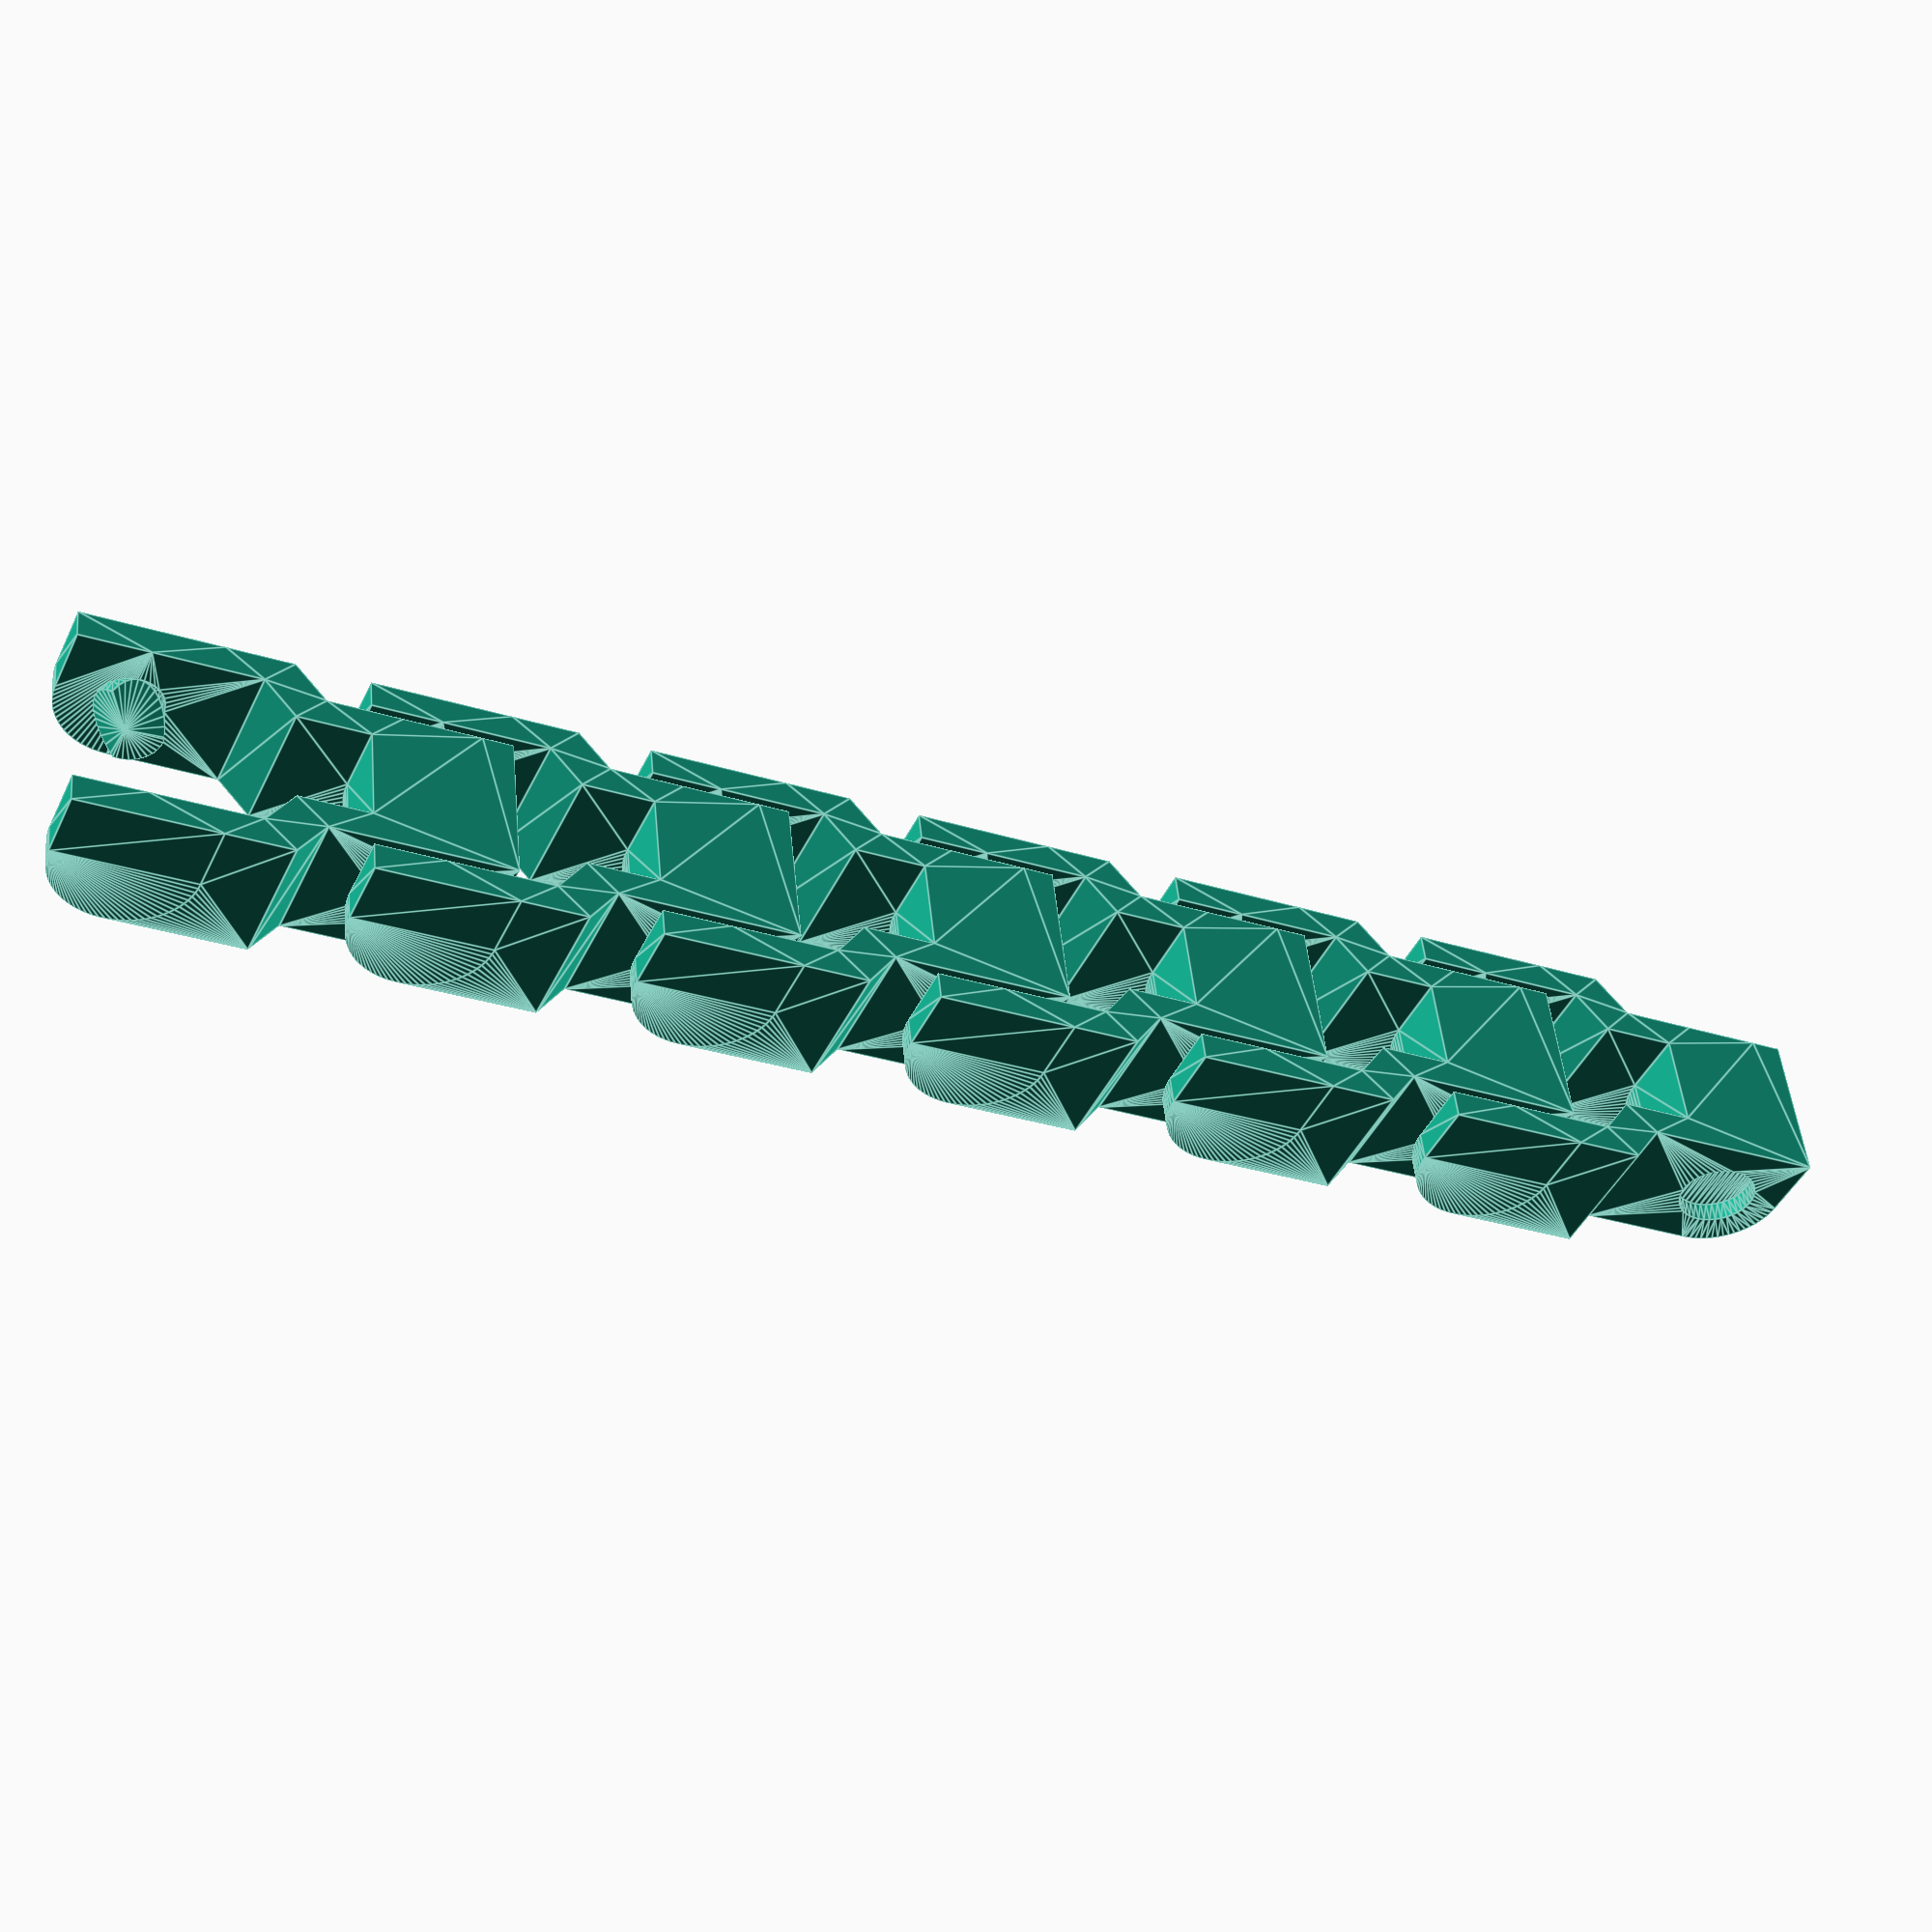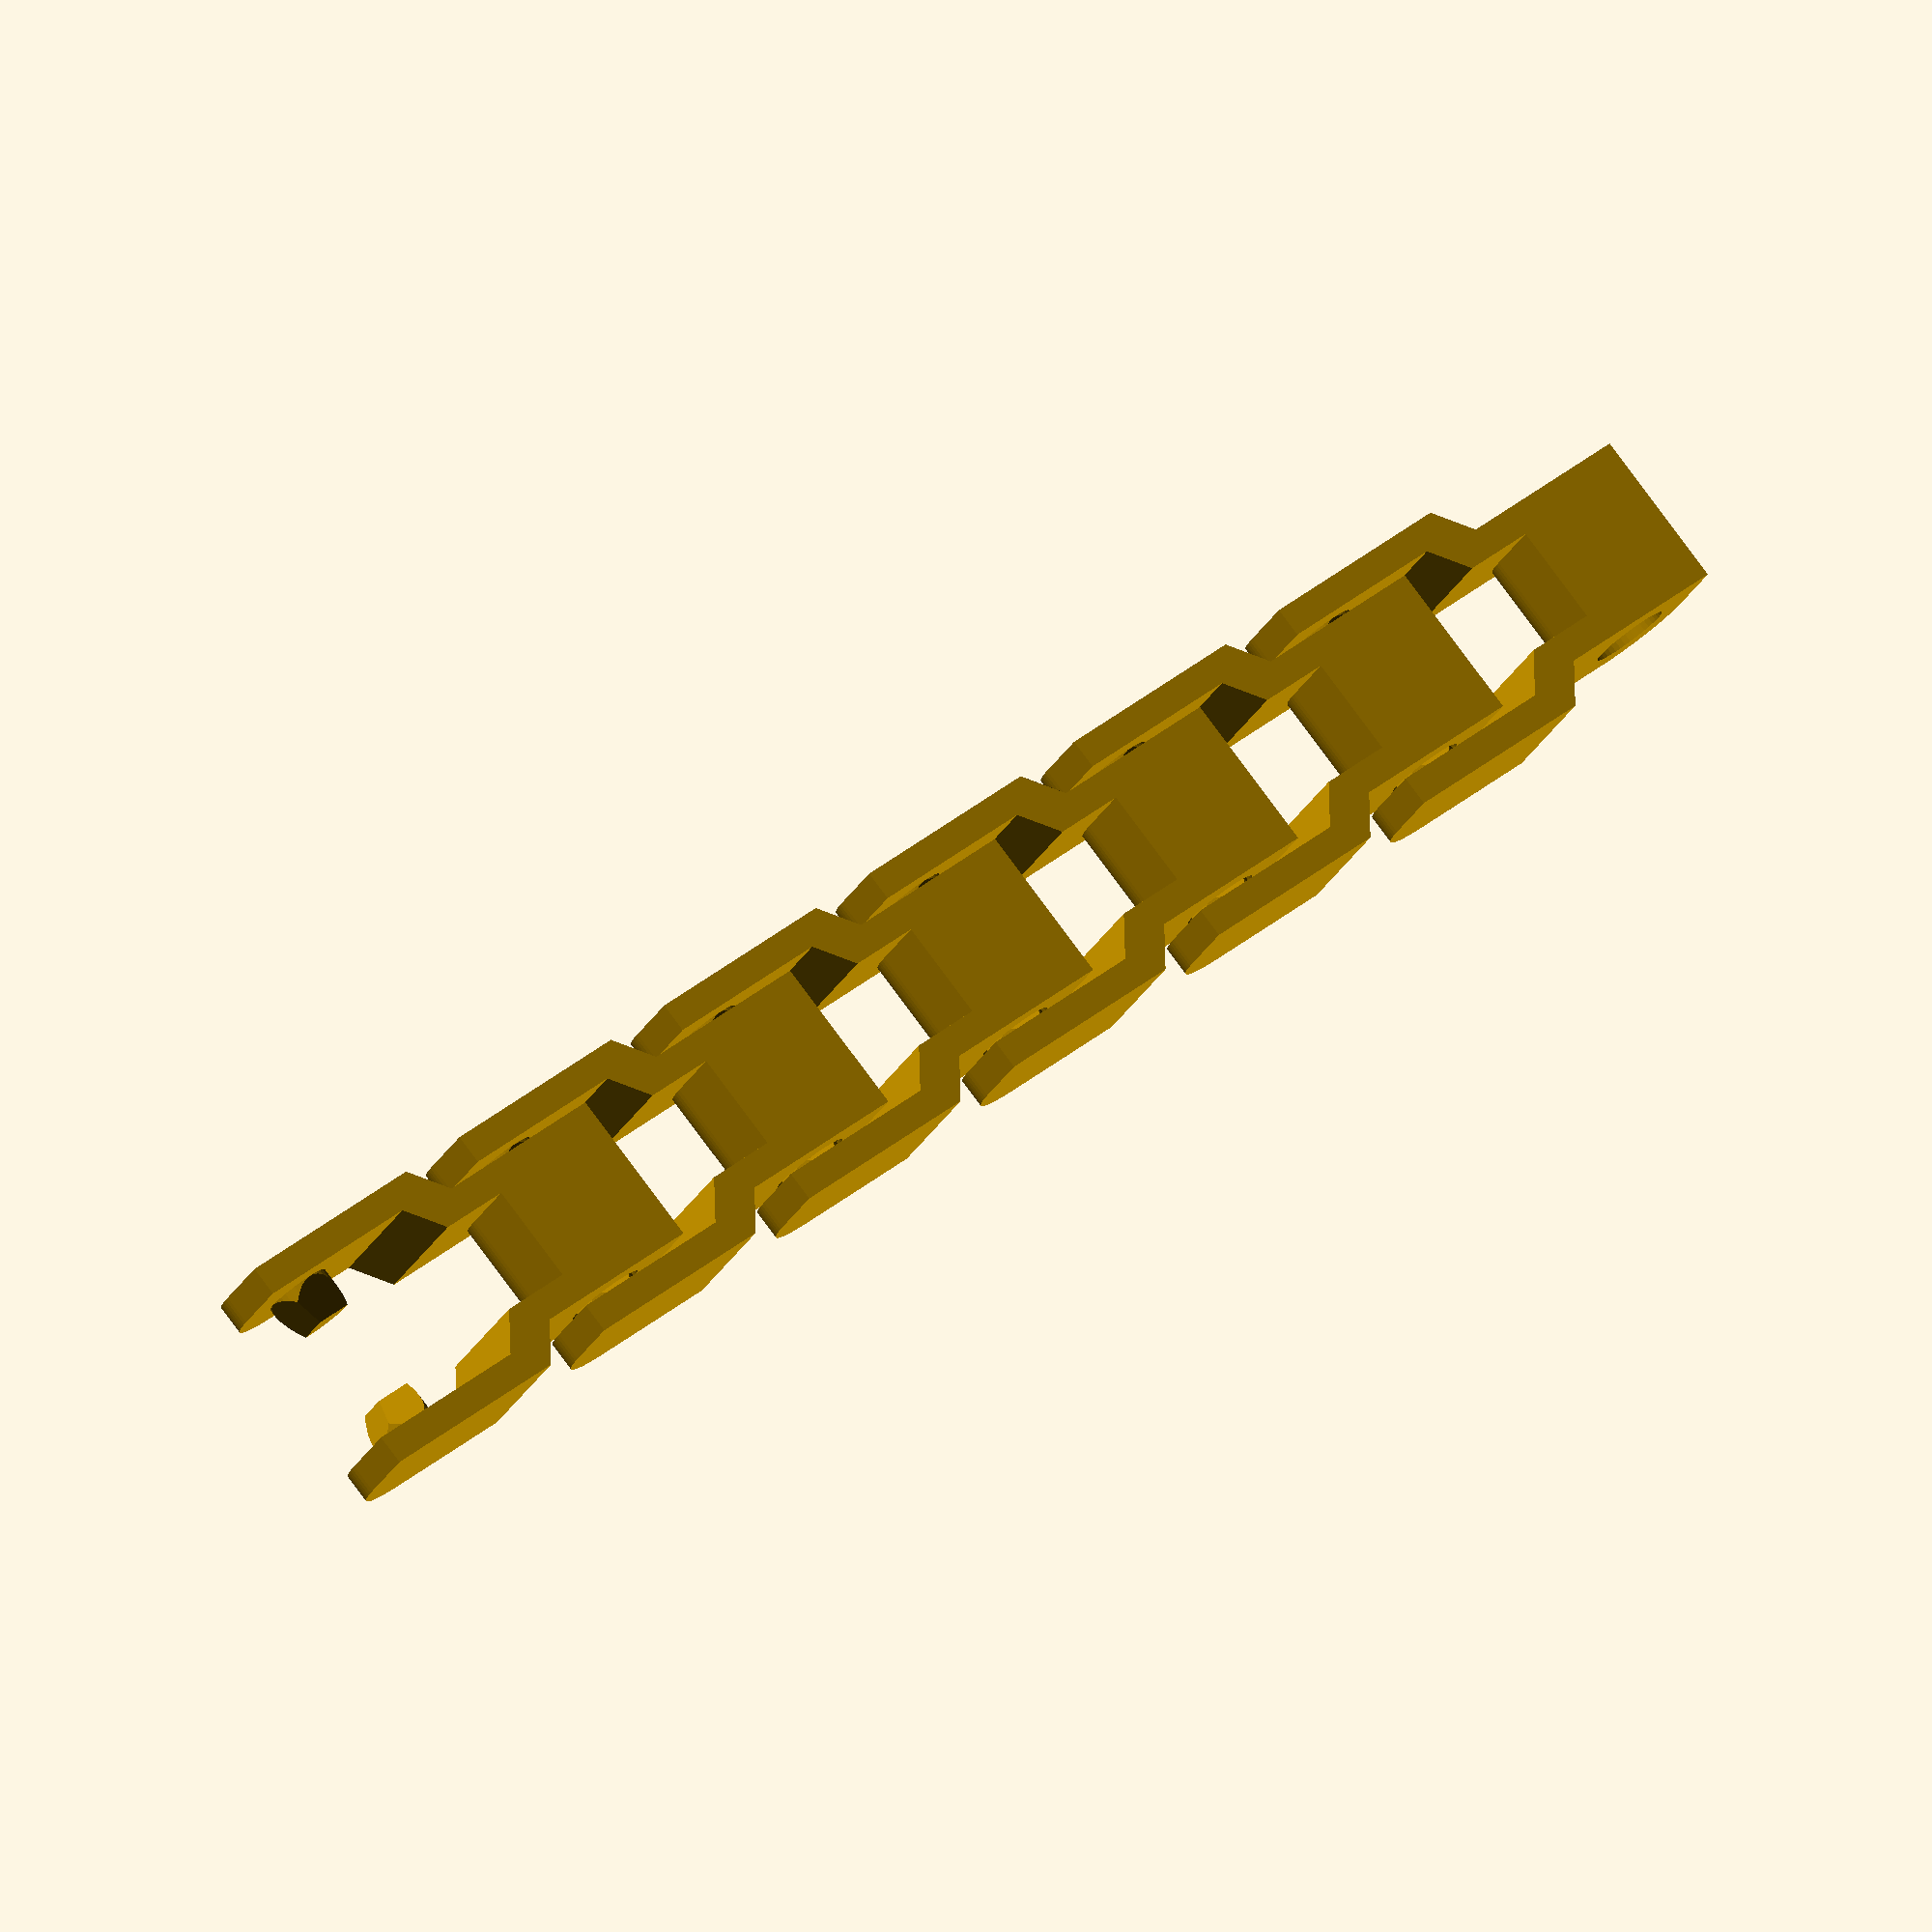
<openscad>
//August 2013
//printable cain

// set resolution
$fa=360/100;	//max 100 fragments
$fs=0.3;			// 0.3mm per fragment


//################# example 1 ###############################################

/*
//easy assembly / disassembly chain hinge
//but not so strong like snap_in or "strong chain" 
make_chain(
				c_pieces=6,
				c_parallel=1,
				c_width=8,
				c_length=21,
				c_height=7,
				c_thickness=1.5,
				c_link_space=0.4,
				c_link_deep=2,
				c_link_degree=35,
				c_link_diameter_inside=6.3,
				c_link_diameter_outside=6.3,
				c_flat_foot=true
				);
*/

//################# example 2 ###############################################

//easy assembly / disassembly chain
//with a snap in hinge
make_chain(
				c_pieces=6,
				c_width=8,
				c_length=21,
				c_height=7,
				c_thickness=1.5,
				c_link_space=0.4,
				c_link_deep=2,
				c_link_degree=35,
				c_link_diameter_inside=3.9,
				c_link_diameter_outside=3.3,
				c_snap_fit=true,
				c_flat_foot=true
				);



//################# example 3 ###############################################

/*
// a real strong chain
make_chain(
				c_pieces=6,
				c_width=8,
				c_length=21,
				c_height=7,
				c_thickness=1.5,
				c_link_space=0.4,
				c_link_deep=8,
				c_link_degree=90,
				c_link_diameter_inside=3.9,
				c_link_diameter_outside=3.3,	
				c_flat_foot=true
				);
*/

//################# example 4 ###############################################

/*
// easy assembly / disassembly chain hinge
//	this chain is bigger then the other examples
make_chain(
				c_pieces=6,
				c_width=10,
				c_length=27,
				c_height=10,
				c_thickness=1.5,
				c_link_space=0.4,
				c_link_deep=8,
				c_link_degree=90,
				c_link_diameter_inside=4,
				c_link_diameter_outside=3.2,	
				c_link_entry=3.1,
				c_flat_foot=true
				);
*/

//###########################################################################

/*
//all parameters
make_chain(
				c_pieces=6,
				c_parallel=1,
				c_width=8,
				c_length=21,
				c_height=7,
				c_thickness=1.5,
				c_link_space=0.4,
				c_link_deep=2,
				c_link_hole_deep=0,
				c_link_degree=35,
				c_link_diameter_inside=6.3,
				c_link_diameter_outside=6.3,
				c_link_entry=0,
				c_snap_fit=false,
				c_flat_foot=true
				);
*/


//################# example gear ############################################

/*
gear_gap=0.4;

translate([0,30,0])
	gear(
		teeth=9,
		teeth_extra_length=1,
		gear_thickness=width-thickness*2-gear_gap,
		chain_length=length,
		chain_height=height,
		hub_thickness=7,
		hub_diameter = 13,
		bore_diameter=4.5,
		hex_nut_width=7.7,			//Distance between flats
		hex_nut_height=4,
		rim_width=4,
		circles=7,
		clearance=0.2
		);

*/


//##### GEAR #####

module gear(
						teeth = 10,
						teeth_extra_length = 0,
						gear_thickness = 4.5,
						chain_length = 21,
						chain_height = 7,
						hub_diameter = 0,
						hub_thickness = 0,
						bore_diameter = 4.5,
						hex_nut_width = 0,		//Distance between flats
						hex_nut_height = 0,
						rim_width = 4,
						circles = 3,
						clearance = 0
){

	dist=(((chain_length-chain_height)/2/sin(360/teeth/2))-hub_diameter/2-rim_width*2-chain_height/2);
	echo(str("gear diameter : ",(chain_length-chain_height)/sin(360/teeth/2)," mm"));

	difference(){
		union(){

			//base
			cylinder(h=gear_thickness,r=(chain_length-chain_height)/2/sin(360/teeth/2),$fn=teeth);
			//hub
			cylinder(h=hub_thickness,r=hub_diameter/2);
			//teeth
			for(i=[0.5:1:teeth-0.5])
				rotate([0,0,(360/teeth)*i])
					translate([(chain_length-chain_height)/2/tan(360/teeth/2),0,gear_thickness/2])
							tooth(
									t_width = chain_length-(chain_height+clearance)*2,
									t_thickness = gear_thickness,
									t_length = chain_height/2+teeth_extra_length
									);
		}
		union(){
			for(i=[1:1:teeth])
				rotate([0,0,(360/teeth)*i])
					translate([(chain_length-chain_height)/2/sin(360/teeth/2),0,-1])
						cylinder(h=gear_thickness+2,r=chain_height/2+clearance);
		//bore
		translate([0,0,-1])
			cylinder(h=max(hub_thickness+2,gear_thickness+2),r=bore_diameter/2);
		//hex_nut
		translate([0,0,hub_thickness-hex_nut_height])
			hex(hex_nut_width,hex_nut_height+1);
		//circles
		for(i=[1:1:circles])
			rotate([0,0,360/circles*i])
				translate([0,dist/2+hub_diameter/2+rim_width,-1])
					cylinder(h=gear_thickness+2,r=dist/2);
		}
	}
}

//###########################################################################

module hex(hex_length,hex_h){
	cylinder(h=hex_h,r=hex_length/2/sin(60),$fn=6);
}


module tooth_simple(ts_width=1,ts_thickness=1,ts_length=1,ts_res=4){
res=(ts_width+ts_length)/2*ts_res;
scale([ts_width/(sqrt(0.6*0.6*2)+0.4),ts_thickness,ts_length/(sqrt(0.6*0.6*2)+0.4)*2])
rotate([90,0,0])
	difference(){
		minkowski(){
			translate([0,-sqrt(2)/2,0])
				rotate([0,0,45])
					translate([0.2,0.2,-0.5])
						cube(1-0.4);
				cylinder(r=0.2,h=0.4,$fn=res);
		}
		translate([-1,-2,-0.5])
			cube(2);
	}
}

module tooth(t_width=1,t_thickness=1,t_length=1,t_res=4){
res=(t_width+t_length)/2*max(t_res,$fn/10);
rotate([-90,0,-90])
scale([t_width,t_thickness,t_length])
	hull(){
		tooth_simple(1,0.2,1,res);
		tooth_simple(1,1,0.55,res);
	}
}

//##### END GEAR #####


//###########################################################################

module chain(
				width=8,
				length=21,
				height=7,
				thickness=1.5,
				link_space=0.4,
				link_deep=2,
				link_hole_deep,
				link_degree=35,
				link_diameter_inside,
				link_diameter_outside,
				link_entry=0,
				snap_fit=false,
				flat_foot=true
){

	//block
	render()
	difference(){
		union(){
			translate([0,height/2,-width]) {
				if (flat_foot){
					translate([-height/2,-height/2,0])
						cube([height,height/2,width]);
				}
				cylinder(r=height/2,h=width);
			}

			translate([-length+height/2,0,0]){
				//left side
				chain_side(
								s_length=length,
								s_height=height,
								s_thickness=thickness,
								s_link_space=link_space,
								s_link_deep=link_deep,
								s_link_degree=link_degree,
								s_link_diameter_outside=link_diameter_outside,
								s_snap_fit=snap_fit,
								s_flat_foot=flat_foot
								);

				//right side
				translate([0,0,-width])
					mirror([0,0,1])
						chain_side(
										s_length=length,
										s_height=height,
										s_thickness=thickness,
										s_link_space=link_space,
										s_link_deep=link_deep,
										s_link_degree=link_degree,
										s_link_diameter_outside=link_diameter_outside,
										s_snap_fit=snap_fit,
										s_flat_foot=flat_foot
										);
			}
		}
		union(){
			translate([0,height/2,-width])
				//left
				if (snap_fit){
					cylinder(h=max(link_deep,link_hole_deep), r=link_diameter_inside/2);
				}else{
					cylinder(h=max(link_deep,link_hole_deep),
								r1=link_diameter_inside/2,
								r2=max(link_diameter_inside/2-(max(link_deep,link_hole_deep)/tan(link_degree)),0));
				}
			translate([-link_entry/2,height/2,-width])
				//left link entry
				cube([link_entry,height/2,max(link_deep,link_hole_deep)]);

			translate([0,height/2,-max(link_deep,link_hole_deep)])
				//right
				if (snap_fit){
					cylinder(h=max(link_deep,link_hole_deep), r=link_diameter_inside/2);
				}else{
					cylinder(h=max(link_deep,link_hole_deep),
								r1=max(link_diameter_inside/2-(max(link_deep,link_hole_deep)/tan(link_degree)),0),
								r2=link_diameter_inside/2);
				}
			translate([-link_entry/2,height/2,-max(link_deep,link_hole_deep)])
				//right link entry
				cube([link_entry,height/2,max(link_deep,link_hole_deep)]);
		}
	}
}

//###########################################################################

module chain_side(
						s_length,
						s_height,
						s_thickness,
						s_link_space,
						s_link_deep,
						s_link_degree,
						s_link_diameter_outside,
						s_snap_fit,
						s_flat_foot
){

	translate([s_height/2,s_height/2,s_link_space]){
			cylinder(h=s_thickness,r=s_height/2);
			if (s_flat_foot){
				translate([-s_height/2,-s_height/2,0])
					cube([s_height,s_height/2,s_thickness]);
			}
	}
	translate([s_height/2,s_height/2,-s_link_deep+s_link_space])
		if (s_snap_fit){
			//snap fit
			difference(){
				cylinder(h=s_link_deep,r=s_link_diameter_outside/2);
				union(){
					translate([-s_link_diameter_outside/2,-s_link_diameter_outside/2,s_link_deep])
						rotate([0,180-s_link_degree,0])
							translate([0,0,-s_link_deep*4])
								cube([s_link_diameter_outside*3,s_link_diameter_outside,s_link_deep*10]);
					translate([-s_link_diameter_outside/2,-s_link_diameter_outside/2,s_link_deep])
						rotate([180+s_link_degree,0,0])
							translate([0,0,-s_link_deep*4])
								cube([s_link_diameter_outside,s_link_diameter_outside*3,s_link_deep*10]);
				}
			}
		}else{
			//normal
			cylinder(h=s_link_deep,
						r1=max(s_link_diameter_outside/2-(s_link_deep/tan(s_link_degree)),0),
						r2=s_link_diameter_outside/2);
		}

	translate([s_height/2,0,s_link_space])
		cube([sqrt((s_height/2)*(s_height/2)+(s_height/2)*(s_height/2))+s_link_space+s_thickness,
				s_height,
				s_thickness]);
	translate([sqrt((s_height/2)*(s_height/2)+(s_height/2)*(s_height/2))+s_thickness+s_link_space+s_height/2,
				0,
				-s_thickness])
		cube([s_length-s_height-sqrt((s_height/2)*(s_height/2)+
					(s_height/2)*(s_height/2))-s_thickness-s_link_space,
				s_height,
				s_thickness]);

	hull(){
		translate([sqrt((s_height/2)*(s_height/2)+(s_height/2)*(s_height/2))+s_link_space+s_height/2,
					0,
					s_link_space])
			cube([s_thickness,s_height,s_thickness]);
		translate([sqrt((s_height/2)*(s_height/2)+(s_height/2)*(s_height/2))+s_thickness+s_link_space+s_height/2,
					0,
					-s_thickness])
			cube([s_thickness,s_height,s_thickness]);
	}
}

//###########################################################################

module make_chain(
						c_pieces=6,
						c_parallel=1,
						c_width=8,
						c_length=21,
						c_height=7,
						c_thickness=1.5,
						c_link_space=0.4,
						c_link_deep=2,
						c_link_hole_deep,
						c_link_degree=35,
						c_link_diameter_inside=6,	//hole
						//do you need more space inside of the hinge? decrease c_link_diameter_outside
						c_link_diameter_outside=6,	
						c_link_entry,
						c_snap_fit=false,
						c_flat_foot=true
){

echo(str("chain length : ",(c_length-c_height)*c_pieces+c_height,," mm"));

rotate([90,0,0])
for(ii=[0:1:c_parallel-1])
	for(i=[0:1:c_pieces-1])
		translate([(c_length-c_height)*i,0,ii*(c_width+c_thickness+c_link_space*2)])
			chain(
					width=c_width,
					length=c_length,
					height=c_height,
					thickness=c_thickness,
					link_space=c_link_space,
					link_deep=c_link_deep,
					link_hole_deep=c_link_hole_deep,
					link_degree=c_link_degree,
					link_diameter_inside=c_link_diameter_inside,	//hole
					link_diameter_outside=c_link_diameter_outside,
					link_entry=c_link_entry,
					snap_fit=c_snap_fit,
					flat_foot=c_flat_foot
					);
}
</openscad>
<views>
elev=224.0 azim=6.0 roll=24.3 proj=p view=edges
elev=25.5 azim=220.0 roll=158.1 proj=o view=wireframe
</views>
